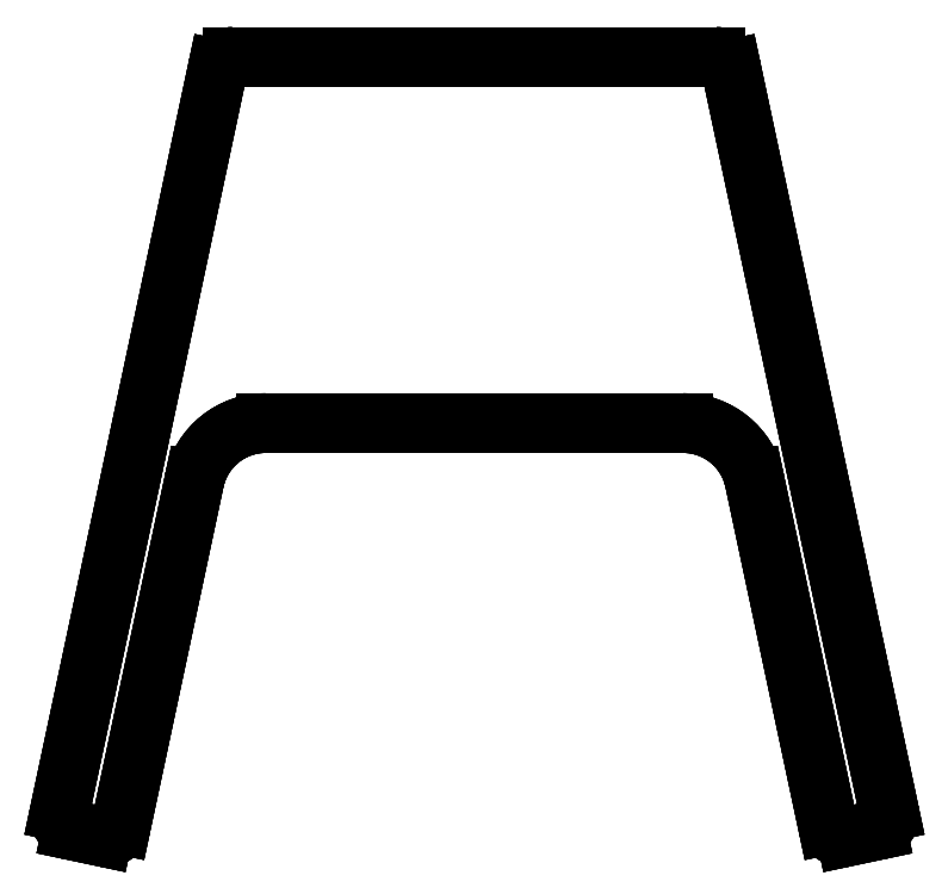
<metadata>
{"format":"dxf","ext":"dxf","renderer":"ezdxf+matplotlib","layout":"modelspace","background":"white","min_lineweight":24,"dpi":150}
</metadata>
<code>
0
SECTION
2
ENTITIES
0
LINE
8
Body007
10
-33.75
20
3.415
30
10
11
-26.77
21
36.26
31
10
0
ARC
8
Body007
10
-19.93
20
34.8
30
10
40
7
50
90
51
168
0
ARC
8
Body007
10
-35.22
20
3.727
30
10
40
1.5
50
-102
51
-12
0
LINE
8
Body007
10
-19.93
20
41.8
30
10
11
19.93
21
41.8
31
10
0
LINE
8
Body007
10
-38.47
20
2.883
30
10
11
-35.53
21
2.26
31
10
0
ARC
8
Body007
10
19.93
20
34.8
30
10
40
7
50
12
51
90
0
ARC
8
Body007
10
-38.16
20
4.351
30
10
40
1.5
50
168
51
-102
0
LINE
8
Body007
10
33.75
20
3.415
30
10
11
26.77
21
36.26
31
10
0
LINE
8
Body007
10
-39.62
20
4.662
30
10
11
-24.54
21
75.61
31
10
0
ARC
8
Body007
10
35.22
20
3.727
30
10
40
1.5
50
-168
51
-78
0
ARC
8
Body007
10
-23.08
20
75.3
30
10
40
1.5
50
90
51
168
0
LINE
8
Body007
10
38.47
20
2.883
30
10
11
35.53
21
2.26
31
10
0
LINE
8
Body007
10
-23.08
20
76.8
30
10
11
23.08
21
76.8
31
10
0
ARC
8
Body007
10
38.16
20
4.351
30
10
40
1.5
50
-78
51
12
0
ARC
8
Body007
10
23.08
20
75.3
30
10
40
1.5
50
12
51
90
0
LINE
8
Body007
10
24.54
20
75.61
30
10
11
39.62
21
4.662
31
10
0
LINE
8
Body007
10
-33.75
20
3.415
30
10
11
-26.77
21
36.26
31
10
0
LINE
8
Body007
10
-26.77
20
36.26
30
10
11
-26.77
21
36.26
31
11.6
0
LINE
8
Body007
10
-33.75
20
3.415
30
10
11
-33.75
21
3.415
31
11.6
0
LINE
8
Body007
10
-33.75
20
3.415
30
11.6
11
-26.77
21
36.26
31
11.6
0
ARC
8
Body007
10
-19.93
20
34.8
30
10
40
7
50
90
51
168
0
LINE
8
Body007
10
-26.77
20
36.26
30
10
11
-26.77
21
36.26
31
11.6
0
LINE
8
Body007
10
-19.93
20
41.8
30
10
11
-19.93
21
41.8
31
11.6
0
ARC
8
Body007
10
-19.93
20
34.8
30
11.6
40
7
50
90
51
168
0
ARC
8
Body007
10
-35.22
20
3.727
30
10
40
1.5
50
-102
51
-12
0
LINE
8
Body007
10
-33.75
20
3.415
30
10
11
-33.75
21
3.415
31
11.6
0
LINE
8
Body007
10
-35.53
20
2.26
30
10
11
-35.53
21
2.26
31
11.6
0
ARC
8
Body007
10
-35.22
20
3.727
30
11.6
40
1.5
50
-102
51
-12
0
LINE
8
Body007
10
-19.93
20
41.8
30
10
11
19.93
21
41.8
31
10
0
LINE
8
Body007
10
-19.93
20
41.8
30
10
11
-19.93
21
41.8
31
11.6
0
LINE
8
Body007
10
19.93
20
41.8
30
10
11
19.93
21
41.8
31
11.6
0
LINE
8
Body007
10
-19.93
20
41.8
30
11.6
11
19.93
21
41.8
31
11.6
0
LINE
8
Body007
10
-38.47
20
2.883
30
10
11
-35.53
21
2.26
31
10
0
LINE
8
Body007
10
-38.47
20
2.883
30
10
11
-38.47
21
2.883
31
11.6
0
LINE
8
Body007
10
-35.53
20
2.26
30
10
11
-35.53
21
2.26
31
11.6
0
LINE
8
Body007
10
-38.47
20
2.883
30
11.6
11
-35.53
21
2.26
31
11.6
0
ARC
8
Body007
10
19.93
20
34.8
30
10
40
7
50
12
51
90
0
LINE
8
Body007
10
26.77
20
36.26
30
10
11
26.77
21
36.26
31
11.6
0
LINE
8
Body007
10
19.93
20
41.8
30
10
11
19.93
21
41.8
31
11.6
0
ARC
8
Body007
10
19.93
20
34.8
30
11.6
40
7
50
12
51
90
0
ARC
8
Body007
10
-38.16
20
4.351
30
10
40
1.5
50
168
51
-102
0
LINE
8
Body007
10
-38.47
20
2.883
30
10
11
-38.47
21
2.883
31
11.6
0
LINE
8
Body007
10
-39.62
20
4.662
30
10
11
-39.62
21
4.662
31
11.6
0
ARC
8
Body007
10
-38.16
20
4.351
30
11.6
40
1.5
50
168
51
-102
0
LINE
8
Body007
10
33.75
20
3.415
30
10
11
26.77
21
36.26
31
10
0
LINE
8
Body007
10
26.77
20
36.26
30
10
11
26.77
21
36.26
31
11.6
0
LINE
8
Body007
10
33.75
20
3.415
30
10
11
33.75
21
3.415
31
11.6
0
LINE
8
Body007
10
33.75
20
3.415
30
11.6
11
26.77
21
36.26
31
11.6
0
LINE
8
Body007
10
-39.62
20
4.662
30
10
11
-24.54
21
75.61
31
10
0
LINE
8
Body007
10
-39.62
20
4.662
30
10
11
-39.62
21
4.662
31
11.6
0
LINE
8
Body007
10
-24.54
20
75.61
30
10
11
-24.54
21
75.61
31
11.6
0
LINE
8
Body007
10
-39.62
20
4.662
30
11.6
11
-24.54
21
75.61
31
11.6
0
ARC
8
Body007
10
35.22
20
3.727
30
10
40
1.5
50
-168
51
-78
0
LINE
8
Body007
10
35.53
20
2.26
30
10
11
35.53
21
2.26
31
11.6
0
LINE
8
Body007
10
33.75
20
3.415
30
10
11
33.75
21
3.415
31
11.6
0
ARC
8
Body007
10
35.22
20
3.727
30
11.6
40
1.5
50
-168
51
-78
0
ARC
8
Body007
10
-23.08
20
75.3
30
10
40
1.5
50
90
51
168
0
LINE
8
Body007
10
-23.08
20
76.8
30
10
11
-23.08
21
76.8
31
11.6
0
LINE
8
Body007
10
-24.54
20
75.61
30
10
11
-24.54
21
75.61
31
11.6
0
ARC
8
Body007
10
-23.08
20
75.3
30
11.6
40
1.5
50
90
51
168
0
LINE
8
Body007
10
38.47
20
2.883
30
10
11
35.53
21
2.26
31
10
0
LINE
8
Body007
10
38.47
20
2.883
30
10
11
38.47
21
2.883
31
11.6
0
LINE
8
Body007
10
35.53
20
2.26
30
10
11
35.53
21
2.26
31
11.6
0
LINE
8
Body007
10
38.47
20
2.883
30
11.6
11
35.53
21
2.26
31
11.6
0
LINE
8
Body007
10
-23.08
20
76.8
30
10
11
23.08
21
76.8
31
10
0
LINE
8
Body007
10
-23.08
20
76.8
30
10
11
-23.08
21
76.8
31
11.6
0
LINE
8
Body007
10
23.08
20
76.8
30
10
11
23.08
21
76.8
31
11.6
0
LINE
8
Body007
10
-23.08
20
76.8
30
11.6
11
23.08
21
76.8
31
11.6
0
ARC
8
Body007
10
38.16
20
4.351
30
10
40
1.5
50
-78
51
12
0
LINE
8
Body007
10
39.62
20
4.662
30
10
11
39.62
21
4.662
31
11.6
0
LINE
8
Body007
10
38.47
20
2.883
30
10
11
38.47
21
2.883
31
11.6
0
ARC
8
Body007
10
38.16
20
4.351
30
11.6
40
1.5
50
-78
51
12
0
ARC
8
Body007
10
23.08
20
75.3
30
10
40
1.5
50
12
51
90
0
LINE
8
Body007
10
23.08
20
76.8
30
10
11
23.08
21
76.8
31
11.6
0
LINE
8
Body007
10
24.54
20
75.61
30
10
11
24.54
21
75.61
31
11.6
0
ARC
8
Body007
10
23.08
20
75.3
30
11.6
40
1.5
50
12
51
90
0
LINE
8
Body007
10
24.54
20
75.61
30
10
11
39.62
21
4.662
31
10
0
LINE
8
Body007
10
24.54
20
75.61
30
10
11
24.54
21
75.61
31
11.6
0
LINE
8
Body007
10
39.62
20
4.662
30
10
11
39.62
21
4.662
31
11.6
0
LINE
8
Body007
10
24.54
20
75.61
30
11.6
11
39.62
21
4.662
31
11.6
0
LINE
8
Body007
10
-33.75
20
3.415
30
11.6
11
-26.77
21
36.26
31
11.6
0
ARC
8
Body007
10
-19.93
20
34.8
30
11.6
40
7
50
90
51
168
0
ARC
8
Body007
10
-35.22
20
3.727
30
11.6
40
1.5
50
-102
51
-12
0
LINE
8
Body007
10
-19.93
20
41.8
30
11.6
11
19.93
21
41.8
31
11.6
0
LINE
8
Body007
10
-38.47
20
2.883
30
11.6
11
-35.53
21
2.26
31
11.6
0
ARC
8
Body007
10
19.93
20
34.8
30
11.6
40
7
50
12
51
90
0
ARC
8
Body007
10
-38.16
20
4.351
30
11.6
40
1.5
50
168
51
-102
0
LINE
8
Body007
10
33.75
20
3.415
30
11.6
11
26.77
21
36.26
31
11.6
0
LINE
8
Body007
10
-39.62
20
4.662
30
11.6
11
-24.54
21
75.61
31
11.6
0
ARC
8
Body007
10
35.22
20
3.727
30
11.6
40
1.5
50
-168
51
-78
0
ARC
8
Body007
10
-23.08
20
75.3
30
11.6
40
1.5
50
90
51
168
0
LINE
8
Body007
10
38.47
20
2.883
30
11.6
11
35.53
21
2.26
31
11.6
0
LINE
8
Body007
10
-23.08
20
76.8
30
11.6
11
23.08
21
76.8
31
11.6
0
ARC
8
Body007
10
38.16
20
4.351
30
11.6
40
1.5
50
-78
51
12
0
ARC
8
Body007
10
23.08
20
75.3
30
11.6
40
1.5
50
12
51
90
0
LINE
8
Body007
10
24.54
20
75.61
30
11.6
11
39.62
21
4.662
31
11.6
0
ENDSEC
0
EOF

</code>
